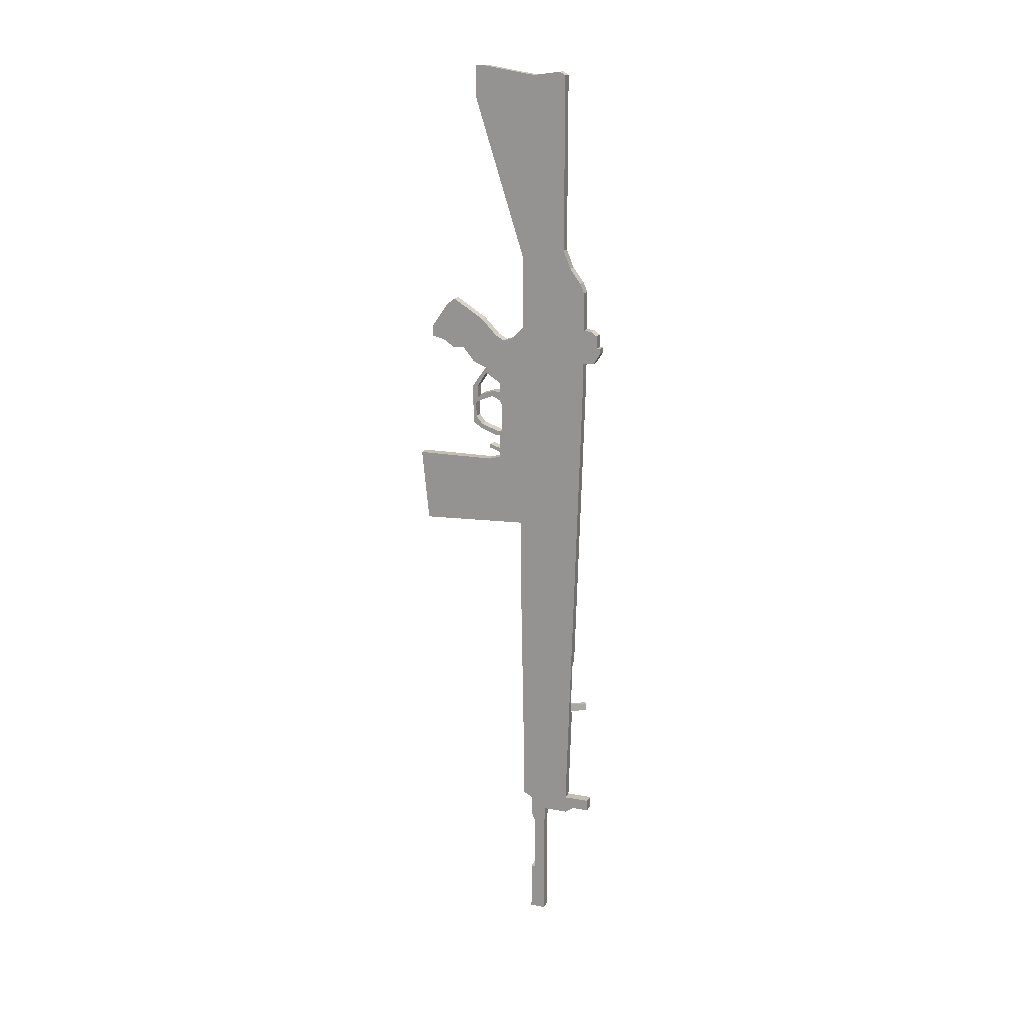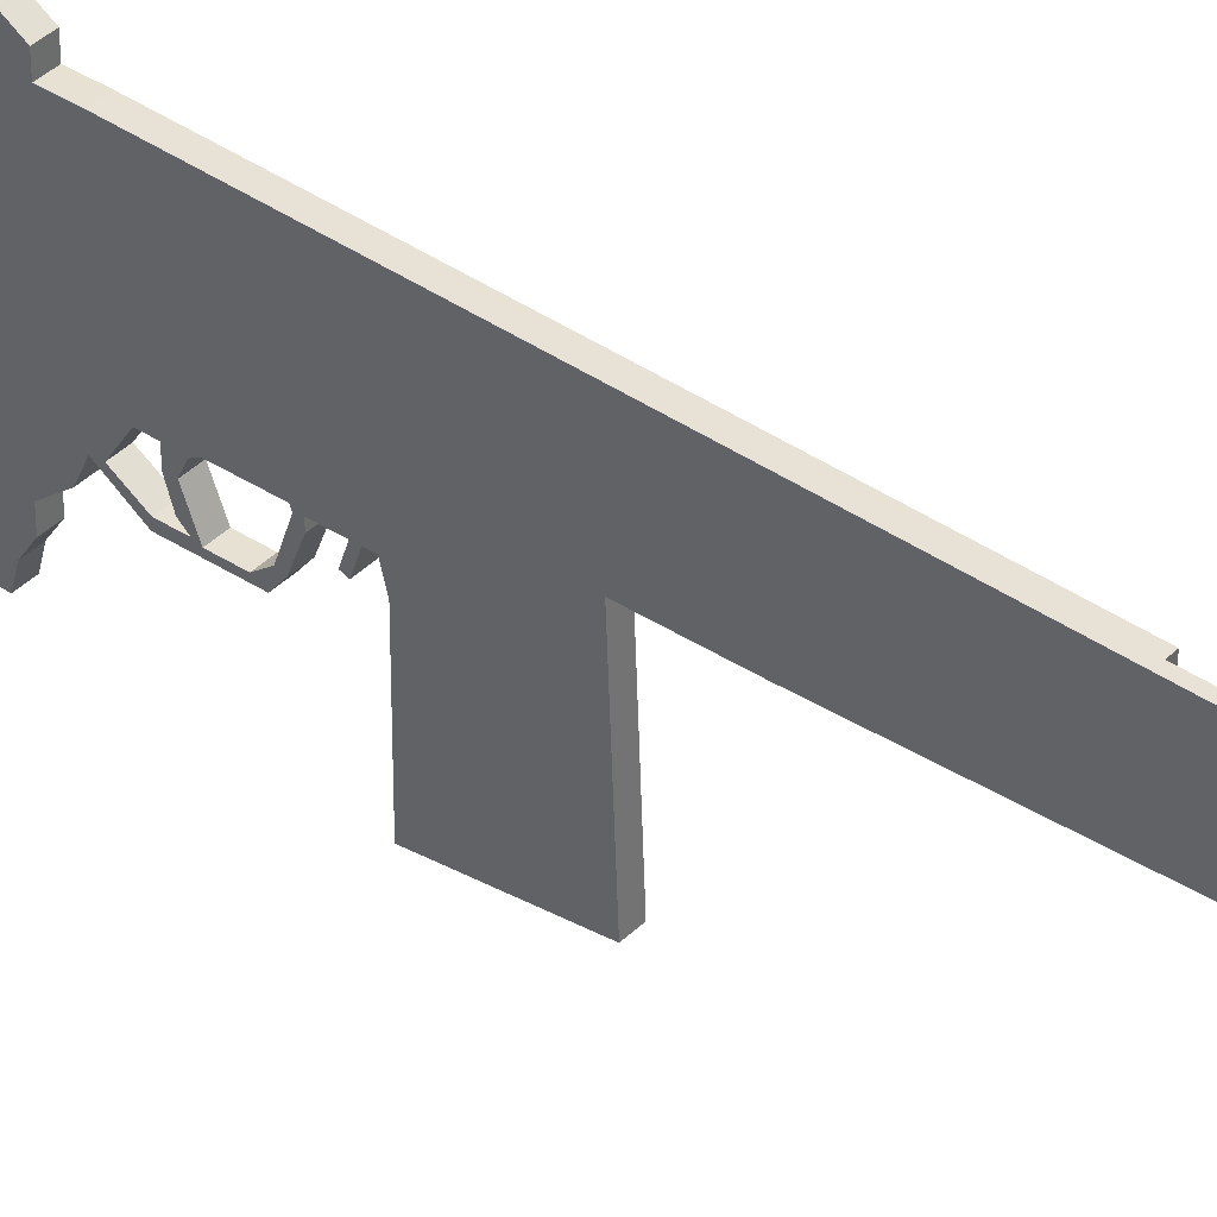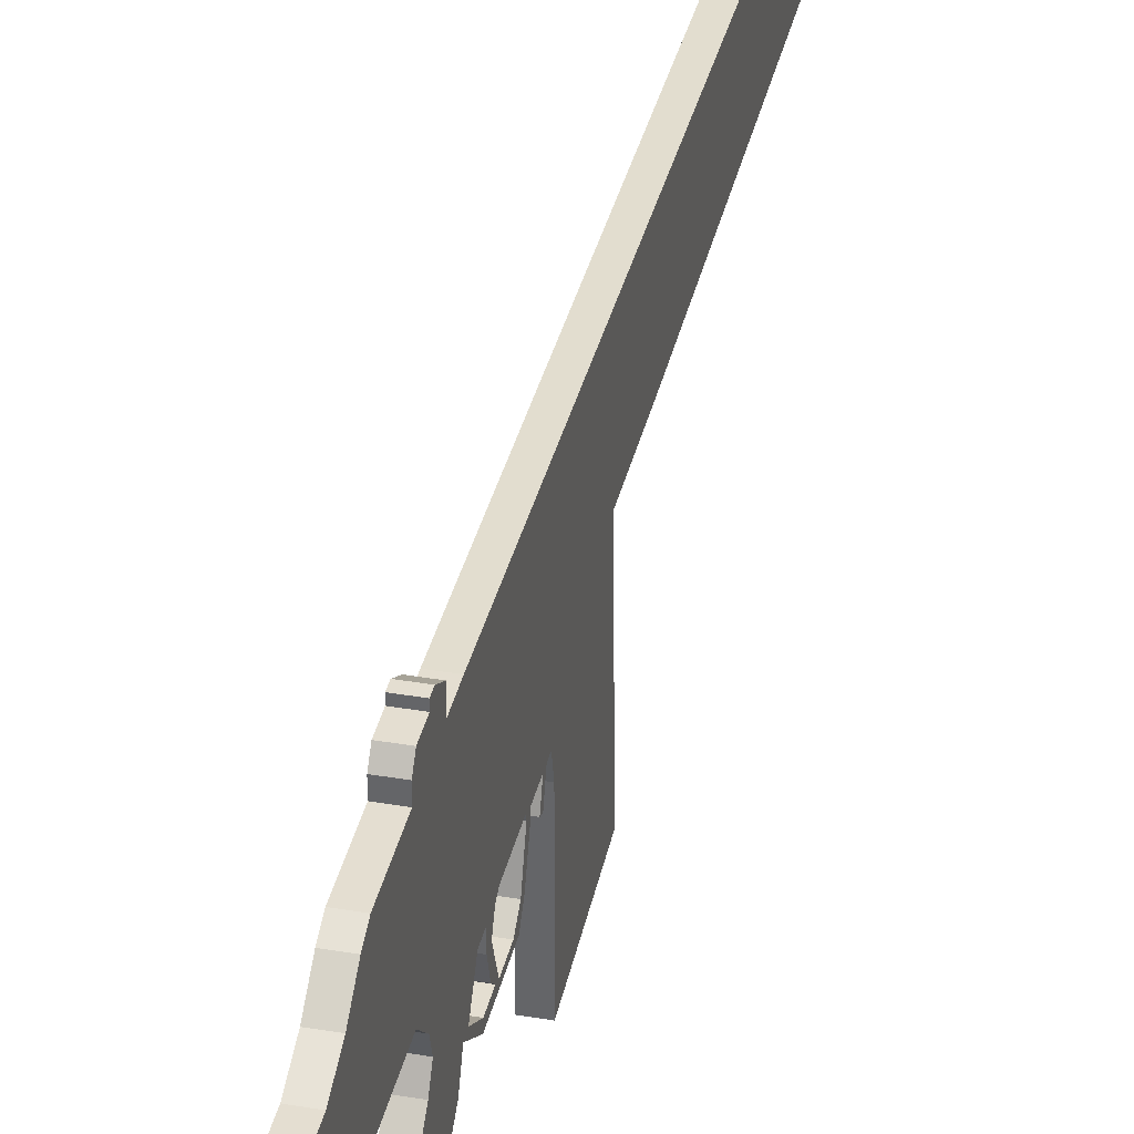
<metadata>
{"format":"obj","ext":"obj","renderer":"f3d","projection":"perspective","resolution":1024,"background":"white","views":[{"elev":17.3,"azim":110.1,"up":"+Z"},{"elev":38.9,"azim":129.3,"up":"+Y"},{"elev":36.4,"azim":12.7,"up":"+Y"}]}
</metadata>
<code>
v -0.004903 -0.05857 0.05469
v -0.004903 -0.05503 0.06097
v -0.004903 -0.05001 0.04801
v -0.004903 -0.05503 0.07726
v -0.004903 -0.04839 0.05238
v 0.005958 -0.05001 0.04801
v -0.004903 -0.05361 0.09484
v 0.005958 -0.05503 0.06097
v 0.005958 -0.04839 0.05238
v -0.004903 -0.03224 0.04128
v 0.005958 -0.05857 0.05469
v -0.004903 -0.05857 0.09542
v -0.004903 -0.05361 0.08126
v 0.005958 -0.05503 0.07726
v -0.004903 -0.0278 0.04546
v 0.005958 -0.05857 0.09542
v 0.005958 -0.03224 0.04128
v -0.004903 -0.04392 0.1166
v -0.004903 -0.04499 0.08141
v 0.005958 -0.05361 0.08126
v 0.005958 -0.04499 0.08141
v 0.005958 -0.0278 0.04546
v -0.004903 -0.02681 0.04128
v 0.005958 -0.02681 0.04128
v 0.005958 -0.04392 0.1166
v -0.004903 -0.04339 0.1109
v -0.004903 -0.04909 0.08633
v 0.005958 -0.05361 0.09484
v 0.005958 -0.04909 0.08633
v -0.004903 -0.02498 0.04646
v -0.004903 -0.05758 0.1227
v -0.004903 -0.03195 0.1536
v -0.004903 -0.03621 0.09062
v 0.005958 -0.03621 0.08503
v 0.005958 -0.02498 0.04646
v -0.004903 -0.02681 0.02634
v 0.005958 -0.05758 0.1227
v -0.004903 -0.04787 0.1703
v -0.004903 -0.0267 0.1002
v 0.005958 -0.04339 0.1109
v 0.005958 -0.03621 0.09062
v -0.004903 -0.03621 0.08503
v 0.005958 -0.02498 0.07633
v -0.004903 -0.02681 0.02203
v 0.005958 -0.02681 0.02634
v 0.005958 -0.002528 -0.0579
v 0.005958 -0.04787 0.1703
v 0.005958 -0.06962 0.1374
v -0.004903 -0.06962 0.1374
v 0.005958 -0.03195 0.1536
v -0.004903 -0.02255 0.1482
v 0.005958 -0.0267 0.1002
v -0.004903 -0.0267 0.09062
v -0.004903 -0.02755 0.08112
v 0.005958 -0.02755 0.08112
v -0.004903 -0.02498 0.07633
v -0.004903 -0.02681 0.0166
v -0.004903 -0.03839 0.03022
v 0.005958 -0.03839 0.03022
v -0.004903 -0.07988 0.1908
v 0.005958 -0.02255 0.1482
v 0.005958 -0.0267 0.09062
v -0.004903 -0.002528 -0.0579
v 0.005958 -0.02681 0.02203
v -0.004903 -0.03969 0.02634
v 0.005958 -0.07988 0.1908
v -0.004903 -0.08184 0.1374
v -0.004903 -0.01228 0.1517
v 0.005958 -0.01228 0.1517
v -0.004903 -0.03994 0.01316
v 0.005958 -0.02681 0.0166
v 0.005958 -0.03969 0.02634
v 0.005958 -0.08184 0.1374
v -0.004903 -0.08859 0.1843
v 0.005958 -0.006715 0.1577
v -0.004903 -0.1138 -0.06248
v 0.005958 -0.03994 0.01316
v 0.005958 -0.08859 0.1843
v -0.004903 -0.09319 0.1448
v -0.004903 -0.006715 0.1577
v 0.005958 -0.000221 0.1646
v -0.004903 -0.1214 0.01316
v 0.005958 -0.1214 0.01316
v 0.005958 -0.1138 -0.06248
v 0.005958 -0.09319 0.1448
v -0.004903 -0.1064 0.1482
v -0.004903 -0.000221 0.1646
v 0.005958 0.002404 -0.362
v -0.004903 -0.002528 -0.1095
v 0.005958 -0.1064 0.1587
v -0.004903 -0.1064 0.1587
v 0.005958 -0.1064 0.1482
v 0.005958 -0.002528 -0.1095
v 0.005958 -0.000221 0.2393
v -0.004903 0.002404 -0.362
v 0.005958 0.01119 0.4299
v -0.004903 -0.000221 0.2393
v -0.004903 0.01119 0.4299
v -0.004903 0.002404 -0.3905
v 0.005958 -0.0183 0.4346
v 0.005958 0.01192 -0.3957
v 0.005958 -0.05326 0.4062
v 0.005958 0.002404 -0.3905
v 0.005958 -0.04376 0.4388
v -0.004903 -0.0183 0.4346
v 0.005958 0.03945 0.4336
v -0.004903 -0.05326 0.4062
v 0.005958 -0.05326 0.4388
v -0.004903 0.01192 -0.3957
v -0.004903 -0.04376 0.4388
v 0.005958 0.01624 -0.426
v -0.004903 0.03945 0.4336
v 0.005958 0.01192 -0.4161
v 0.005958 0.02778 -0.4073
v -0.004903 0.04537 0.4303
v -0.004903 -0.05326 0.4388
v -0.004903 0.01192 -0.4161
v -0.004903 0.01624 -0.426
v 0.005958 0.02778 -0.539
v 0.005958 0.04272 -0.4073
v 0.005958 0.04537 0.4303
v -0.004903 0.04272 -0.4073
v -0.004903 0.01624 -0.4858
v 0.005958 0.01624 -0.4858
v -0.004903 0.02778 -0.4073
v 0.005958 0.04537 0.4249
v -0.004903 0.04537 0.2497
v 0.005958 0.01192 -0.4858
v -0.004903 0.02778 -0.539
v 0.005958 0.04537 0.2497
v -0.004903 0.04537 0.4249
v 0.005958 0.04537 0.304
v -0.004903 0.04999 -0.2837
v 0.005958 0.01192 -0.5387
v -0.004903 0.01192 -0.5387
v 0.005958 0.05358 -0.4073
v -0.004903 0.04537 0.304
v -0.004903 0.05284 0.2308
v -0.004903 0.05358 -0.4073
v -0.004903 0.01192 -0.4858
v 0.005958 0.05284 0.2308
v -0.004903 0.05033 -0.2728
v -0.004903 0.05358 -0.3888
v 0.005958 0.06248 -0.4011
v 0.005958 0.05358 -0.3888
v -0.004903 0.0519 -0.2212
v 0.000527 0.05033 -0.2728
v 0.005958 0.0643 0.2156
v -0.004903 0.05678 -0.2839
v -0.004903 0.06248 -0.4011
v -0.004903 0.05869 -0.2214
v 0.000527 0.0553 -0.2213
v 0.000527 0.04999 -0.2837
v 0.000527 0.05372 -0.2729
v -0.004903 0.0643 0.2156
v 0.000527 0.05678 -0.2839
v -0.004903 0.08013 -0.3888
v 0.005958 0.08013 -0.4011
v 0.005958 0.08013 -0.3888
v 0.005958 0.06194 -0.1147
v 0.000527 0.05869 -0.2214
v 0.000527 0.05339 -0.2838
v 0.005958 0.06863 0.2056
v -0.004903 0.08013 -0.4011
v 0.005958 0.06886 0.1119
v -0.004903 0.06194 -0.1147
v -0.004903 0.06863 0.2056
v 0.005958 0.06863 0.1649
v -0.004903 0.06886 0.1119
v -0.004903 0.06863 0.1649
v -0.004903 0.06886 0.1296
v 0.005958 0.06886 0.1296
v 0.005958 0.07677 0.1649
v -0.004903 0.07677 0.1649
v 0.005958 0.08013 0.1296
v -0.004903 0.08013 0.1296
v 0.005958 0.08331 0.16
v -0.004903 0.08738 0.141
v -0.004903 0.08331 0.16
v 0.005958 0.08331 0.1465
v 0.005958 0.08738 0.141
v -0.004903 0.08331 0.1465
v -0.004903 0.08738 0.1465
v 0.005958 0.08738 0.1465
v -0.003786 0.05074 -0.2823
v -0.004183 0.05074 -0.2742
v -0.000338 0.0529 -0.2821
v -0.000735 0.0529 -0.274
v -0.0157 0.06915 -0.2747
v -0.01185 0.07131 -0.2827
v -0.01225 0.07131 -0.2746
v -0.0153 0.06915 -0.2829
v -0.000852 0.05655 -0.2915
v -0.004903 0.0478 -0.2939
g mesh1_mesh1-geometry
f 1 2 3
f 2 1 4
f 3 2 1
f 4 1 2
f 3 2 5
f 5 2 3
f 3 1 6
f 1 7 4
f 4 7 1
f 2 8 4
f 5 9 2
f 3 5 10
f 10 5 3
f 11 6 1
f 3 6 10
f 12 7 1
f 1 7 12
f 13 4 7
f 7 4 13
f 14 4 8
f 8 2 9
f 5 15 9
f 10 5 15
f 15 5 10
f 6 11 8
f 11 1 16
f 17 10 6
f 7 12 18
f 18 12 7
f 12 16 1
f 4 13 19
f 19 13 4
f 13 20 7
f 14 21 4
f 8 16 14
f 9 6 8
f 22 9 15
f 10 15 23
f 23 15 10
f 16 8 11
f 17 24 10
f 17 6 9
f 18 25 12
f 7 18 26
f 26 18 7
f 16 12 25
f 19 13 27
f 27 13 19
f 19 4 21
f 28 7 20
f 20 13 29
f 14 20 21
f 14 16 28
f 22 17 9
f 15 30 22
f 23 15 30
f 30 15 23
f 23 10 24
f 24 17 22
f 18 31 25
f 18 32 26
f 26 32 18
f 7 28 26
f 25 28 16
f 27 29 13
f 19 27 33
f 33 27 19
f 21 34 19
f 20 14 28
f 29 21 20
f 35 22 30
f 23 30 36
f 36 30 23
f 23 24 36
f 35 24 22
f 37 25 31
f 31 38 18
f 18 38 31
f 18 38 32
f 32 38 18
f 26 32 39
f 39 32 26
f 40 26 28
f 40 28 25
f 29 27 41
f 33 41 27
f 19 33 42
f 42 33 19
f 42 19 34
f 34 21 41
f 41 21 29
f 35 30 43
f 36 30 44
f 44 30 36
f 45 36 24
f 35 46 24
f 25 37 47
f 37 31 48
f 49 38 31
f 31 38 49
f 32 50 38
f 39 32 51
f 51 32 39
f 39 26 52
f 40 52 26
f 40 25 50
f 33 53 41
f 42 33 53
f 53 33 42
f 42 34 54
f 55 34 41
f 56 43 30
f 43 46 35
f 44 30 57
f 57 30 44
f 44 58 36
f 36 58 44
f 45 59 36
f 24 46 45
f 37 48 47
f 50 25 47
f 49 48 31
f 49 60 38
f 38 60 49
f 47 38 50
f 50 32 61
f 51 61 32
f 39 51 53
f 53 51 39
f 39 52 53
f 52 40 50
f 62 41 53
f 42 53 54
f 54 53 42
f 55 54 34
f 62 55 41
f 43 56 55
f 56 51 30
f 30 51 56
f 61 46 43
f 63 57 30
f 30 57 63
f 44 64 57
f 58 44 65
f 65 44 58
f 58 36 59
f 45 64 59
f 45 46 64
f 47 48 66
f 49 67 48
f 67 60 49
f 49 60 67
f 38 47 60
f 61 52 50
f 51 68 61
f 53 51 56
f 56 51 53
f 62 53 52
f 54 53 56
f 56 53 54
f 54 55 56
f 43 55 62
f 63 30 51
f 51 30 63
f 69 46 61
f 43 52 61
f 63 70 57
f 57 70 63
f 71 57 64
f 44 65 64
f 58 59 65
f 72 59 64
f 64 46 71
f 48 73 66
f 66 60 47
f 73 48 67
f 67 74 60
f 60 74 67
f 69 61 68
f 63 51 68
f 68 51 63
f 52 43 62
f 75 46 69
f 76 70 63
f 63 70 76
f 70 57 77
f 71 77 57
f 72 64 65
f 72 65 59
f 71 46 77
f 66 73 78
f 60 66 74
f 67 79 73
f 79 74 67
f 67 74 79
f 69 68 75
f 63 68 80
f 80 68 63
f 81 46 75
f 70 76 82
f 82 76 70
f 63 76 46
f 77 83 70
f 46 84 77
f 73 85 78
f 78 74 66
f 85 73 79
f 86 74 79
f 79 74 86
f 80 75 68
f 63 80 87
f 87 80 63
f 81 88 46
f 75 80 81
f 82 83 76
f 82 70 83
f 84 46 76
f 63 46 89
f 83 77 84
f 78 85 90
f 74 78 91
f 85 79 92
f 74 86 91
f 91 86 74
f 86 92 79
f 87 81 80
f 63 87 89
f 89 87 63
f 93 46 88
f 94 88 81
f 84 76 83
f 93 89 46
f 92 90 85
f 90 91 78
f 91 90 86
f 92 86 90
f 81 87 94
f 89 87 95
f 95 87 89
f 88 95 93
f 88 94 96
f 89 93 95
f 97 94 87
f 87 98 95
f 95 98 87
f 95 88 99
f 96 94 100
f 96 101 88
f 94 97 102
f 97 98 87
f 87 98 97
f 95 98 99
f 99 98 95
f 103 99 88
f 100 94 104
f 100 105 96
f 103 88 101
f 106 101 96
f 107 102 97
f 102 108 94
f 97 105 98
f 98 105 97
f 99 98 109
f 109 98 99
f 103 101 99
f 104 94 108
f 104 110 100
f 98 96 105
f 105 100 110
f 111 101 106
f 106 96 112
f 102 107 108
f 107 110 97
f 97 110 107
f 97 110 105
f 105 110 97
f 109 98 112
f 112 98 109
f 109 99 101
f 104 108 110
f 98 112 96
f 113 101 111
f 114 111 106
f 112 115 106
f 116 108 107
f 110 107 116
f 116 107 110
f 109 112 117
f 117 112 109
f 109 101 117
f 116 110 108
f 113 117 101
f 111 118 113
f 119 111 114
f 120 114 106
f 121 106 115
f 122 112 115
f 115 112 122
f 117 112 118
f 118 112 117
f 117 113 118
f 118 111 123
f 111 119 124
f 114 125 119
f 114 120 125
f 121 120 106
f 121 115 126
f 125 112 122
f 122 112 125
f 122 115 127
f 127 115 122
f 118 112 123
f 123 112 118
f 124 123 111
f 124 119 128
f 129 119 125
f 122 125 120
f 130 120 121
f 131 126 115
f 126 132 121
f 123 112 125
f 125 112 123
f 127 115 131
f 131 115 127
f 122 127 133
f 133 127 122
f 124 128 123
f 134 128 119
f 129 135 119
f 129 123 125
f 125 123 129
f 120 136 122
f 120 130 136
f 132 130 121
f 126 131 132
f 127 131 137
f 137 131 127
f 138 133 127
f 127 133 138
f 122 133 139
f 139 133 122
f 140 123 128
f 134 135 128
f 134 119 135
f 135 123 129
f 129 123 135
f 139 122 136
f 141 136 130
f 132 137 130
f 137 132 131
f 127 130 137
f 133 138 142
f 142 138 133
f 138 141 127
f 139 133 143
f 143 133 139
f 123 135 140
f 140 135 123
f 140 128 135
f 136 144 139
f 145 136 141
f 130 127 141
f 142 138 146
f 146 138 142
f 142 133 147
f 141 138 148
f 149 143 133
f 133 143 149
f 139 143 150
f 150 143 139
f 150 139 144
f 136 145 144
f 148 145 141
f 146 138 151
f 151 138 146
f 146 142 152
f 153 147 133
f 154 142 147
f 155 148 138
f 143 145 149
f 149 156 133
f 150 143 157
f 157 143 150
f 144 158 150
f 159 144 145
f 160 145 148
f 151 138 155
f 155 138 151
f 151 146 161
f 154 152 142
f 152 161 146
f 153 162 147
f 133 162 153
f 154 147 162
f 148 155 163
f 156 149 145
f 143 157 145
f 162 133 156
f 150 157 164
f 164 157 150
f 164 150 158
f 158 144 159
f 159 145 157
f 145 160 156
f 165 160 148
f 151 155 166
f 166 155 151
f 151 161 160
f 152 154 156
f 161 152 156
f 162 156 154
f 167 163 155
f 168 148 163
f 164 158 157
f 159 157 158
f 161 156 160
f 165 169 160
f 168 165 148
f 166 155 169
f 169 155 166
f 166 151 160
f 163 167 168
f 170 155 167
f 167 155 170
f 166 160 169
f 169 165 171
f 172 165 168
f 169 155 170
f 170 155 169
f 170 168 167
f 172 171 165
f 169 170 171
f 171 170 169
f 173 172 168
f 170 174 168
f 172 175 171
f 174 171 170
f 170 171 174
f 175 172 173
f 173 168 174
f 176 171 175
f 171 174 176
f 176 174 171
f 177 175 173
f 173 174 177
f 176 175 178
f 176 174 179
f 179 174 176
f 180 175 177
f 179 177 174
f 181 178 175
f 176 182 178
f 178 182 176
f 176 179 182
f 182 179 176
f 175 180 181
f 177 179 180
f 178 181 183
f 178 182 183
f 183 182 178
f 182 180 179
f 184 181 180
f 184 183 181
f 182 183 180
f 184 180 183
g mesh1_mesh1-geometry
f 6 1 3
f 4 8 2
f 2 9 5
f 1 6 11
f 10 6 3
f 8 4 14
f 9 2 8
f 9 15 5
f 16 1 11
f 6 10 17
f 1 16 12
f 7 20 13
f 4 21 14
f 15 9 22
f 10 24 17
f 12 25 18
f 25 12 16
f 21 4 19
f 20 7 28
f 29 13 20
f 22 30 15
f 24 10 23
f 26 28 7
f 13 29 27
f 19 34 21
f 30 22 35
f 36 24 23
f 28 26 40
f 41 27 29
f 27 41 33
f 34 19 42
f 43 30 35
f 24 36 45
f 52 26 39
f 26 52 40
f 41 53 33
f 54 34 42
f 30 43 56
f 36 59 45
f 53 52 39
f 53 41 62
f 34 54 55
f 55 56 43
f 57 64 44
f 59 36 58
f 52 53 62
f 56 55 54
f 64 57 71
f 64 65 44
f 65 59 58
f 77 57 70
f 57 77 71
f 65 64 72
f 59 65 72
f 46 76 63
f 70 83 77
f 76 83 82
f 83 70 82
f 76 46 84
f 83 76 84
f 94 87 81
f 87 94 97
f 99 88 95
f 88 99 103
f 99 101 103
f 101 99 109
f 117 101 109
f 101 117 113
f 113 118 111
f 118 113 117
f 123 111 118
f 119 125 114
f 125 120 114
f 111 123 124
f 125 119 129
f 120 125 122
f 119 135 129
f 122 136 120
f 128 135 134
f 135 119 134
f 136 122 139
f 127 141 138
f 135 128 140
f 139 144 136
f 141 127 130
f 147 133 142
f 142 185 133
f 148 138 141
f 144 139 150
f 152 142 146
f 133 147 153
f 147 142 154
f 185 142 186
f 187 133 185
f 138 148 155
f 149 145 143
f 133 156 149
f 150 158 144
f 161 146 151
f 142 152 154
f 146 161 152
f 147 162 153
f 153 162 133
f 188 142 154
f 162 147 154
f 186 142 188
f 189 185 186
f 187 162 133
f 185 190 187
f 163 155 148
f 145 149 156
f 145 157 143
f 156 133 162
f 158 150 164
f 157 145 159
f 156 160 145
f 160 161 151
f 156 154 152
f 156 152 161
f 154 187 188
f 154 156 162
f 162 187 154
f 191 186 188
f 185 189 192
f 186 191 189
f 190 185 192
f 190 188 187
f 155 163 167
f 157 158 164
f 158 157 159
f 160 156 161
f 160 169 165
f 160 151 166
f 188 190 191
f 189 190 192
f 190 189 191
f 168 167 163
f 169 160 166
f 171 165 169
f 167 168 170
f 165 171 172
f 168 174 170
f 171 175 172
f 174 168 173
f 175 171 176
f 177 174 173
f 178 175 176
f 174 177 179
f 175 178 181
f 180 179 177
f 183 181 178
f 179 180 182
f 181 183 184
f 180 183 182
f 183 180 184
g mesh1_mesh1-geometry
f 8 11 6
f 14 16 8
f 8 6 9
f 11 8 16
f 9 6 17
f 21 20 14
f 28 16 14
f 9 17 22
f 22 17 24
f 16 28 25
f 28 14 20
f 20 21 29
f 22 24 35
f 25 28 40
f 41 21 34
f 29 21 41
f 24 46 35
f 47 37 25
f 50 25 40
f 41 34 55
f 35 46 43
f 45 46 24
f 47 48 37
f 47 25 50
f 50 40 52
f 41 55 62
f 43 46 61
f 59 64 45
f 64 46 45
f 66 48 47
f 50 52 61
f 62 55 43
f 61 46 69
f 61 52 43
f 64 59 72
f 71 46 64
f 66 73 48
f 62 43 52
f 69 46 75
f 77 46 71
f 78 73 66
f 75 46 81
f 77 84 46
f 78 85 73
f 46 88 81
f 84 77 83
f 90 85 78
f 88 46 93
f 81 88 94
f 85 90 92
f 96 94 88
f 100 94 96
f 88 101 96
f 104 94 100
f 101 88 103
f 96 101 106
f 94 108 102
f 108 94 104
f 106 101 111
f 111 101 113
f 106 111 114
f 114 111 119
f 106 114 120
f 124 119 111
f 106 120 121
f 128 119 124
f 121 120 130
f 121 132 126
f 119 128 134
f 136 130 120
f 121 130 132
f 130 136 141
f 141 136 145
f 144 145 136
f 141 145 148
f 145 144 159
f 148 145 160
f 159 144 158
f 148 160 165
f 163 148 168
f 148 165 168
f 168 165 172
f 168 172 173
f 173 172 175
f 173 175 177
f 177 175 180
f 181 180 175
f 180 181 184
g mesh1_mesh1-geometry
f 25 31 18
f 31 25 37
f 48 31 37
f 38 50 32
f 31 48 49
f 50 38 47
f 61 32 50
f 32 61 51
f 48 67 49
f 60 47 38
f 61 68 51
f 47 60 66
f 67 48 73
f 68 61 69
f 74 66 60
f 73 79 67
f 75 68 69
f 66 74 78
f 79 73 85
f 68 75 80
f 81 80 75
f 89 46 63
f 91 78 74
f 92 79 85
f 79 92 86
f 80 81 87
f 46 89 93
f 78 91 90
f 86 90 91
f 90 86 92
f 93 95 88
f 95 93 89
f 102 97 94
f 96 105 100
f 97 102 107
f 100 110 104
f 105 96 98
f 110 100 105
f 112 96 106
f 108 107 102
f 110 108 104
f 96 112 98
f 106 115 112
f 107 108 116
f 108 110 116
f 115 106 121
f 126 115 121
f 115 126 131
f 132 131 126
f 130 137 132
f 131 132 137
f 137 130 127
g mesh1_mesh1-geometry
f 123 128 124
f 128 123 140
f 133 185 142
f 186 142 185
f 185 133 187
f 154 142 188
f 188 142 186
f 186 185 189
f 133 162 187
f 187 190 185
f 188 187 154
f 154 187 162
f 188 186 191
f 192 189 185
f 189 191 186
f 192 185 190
f 187 188 190
f 191 190 188
f 192 190 189
f 191 189 190
g mesh2_mesh2-geometry
l 193 194

</code>
